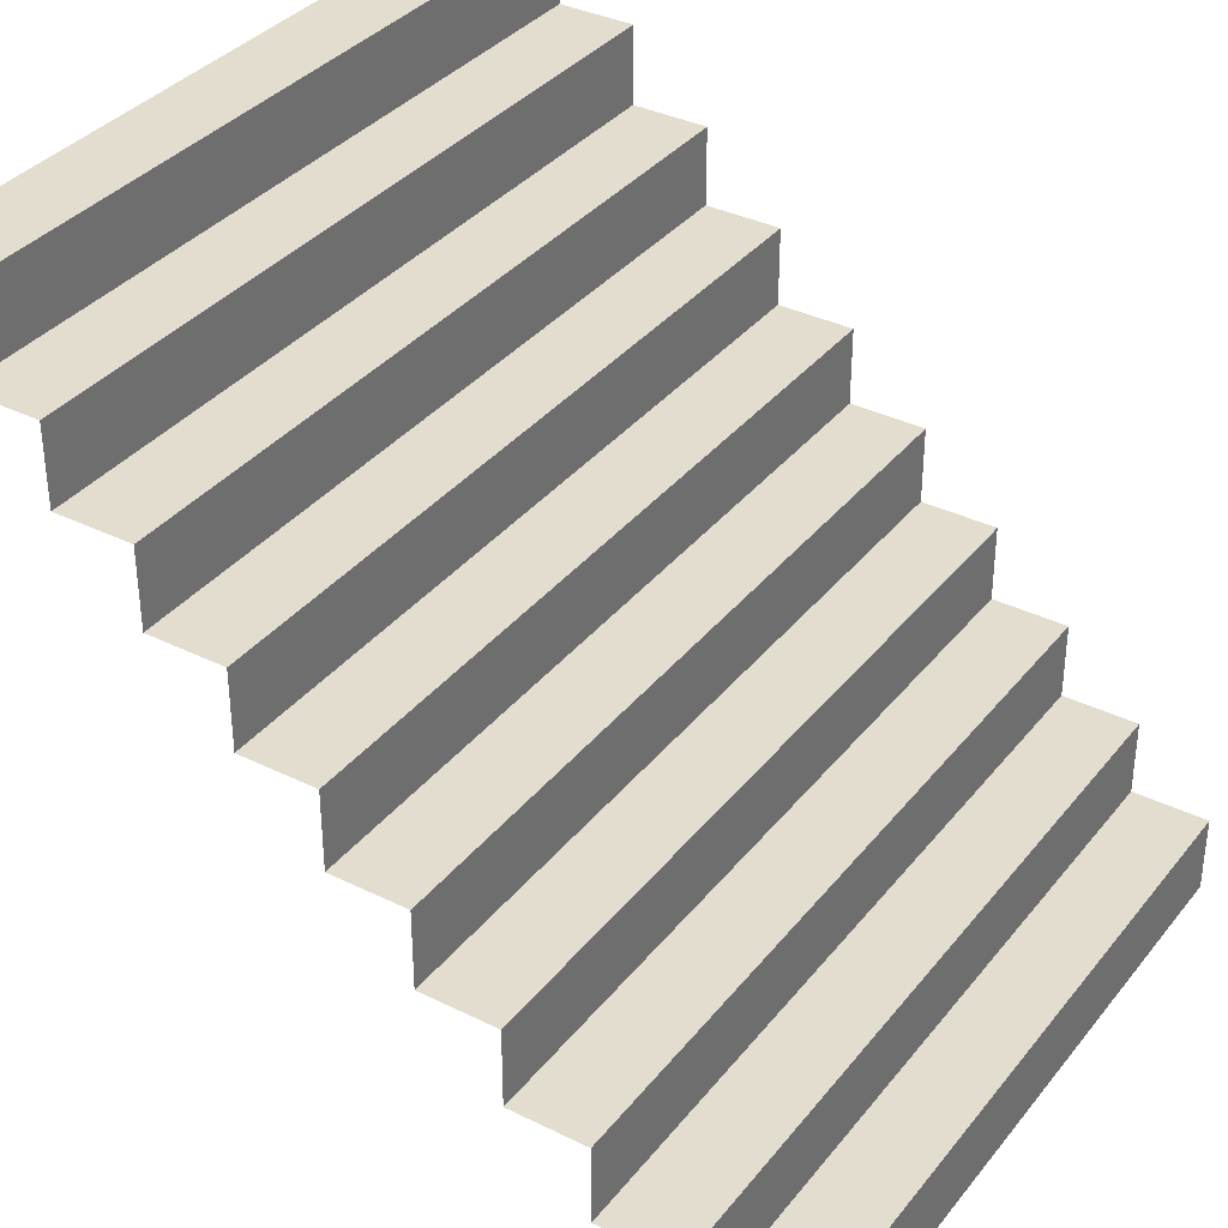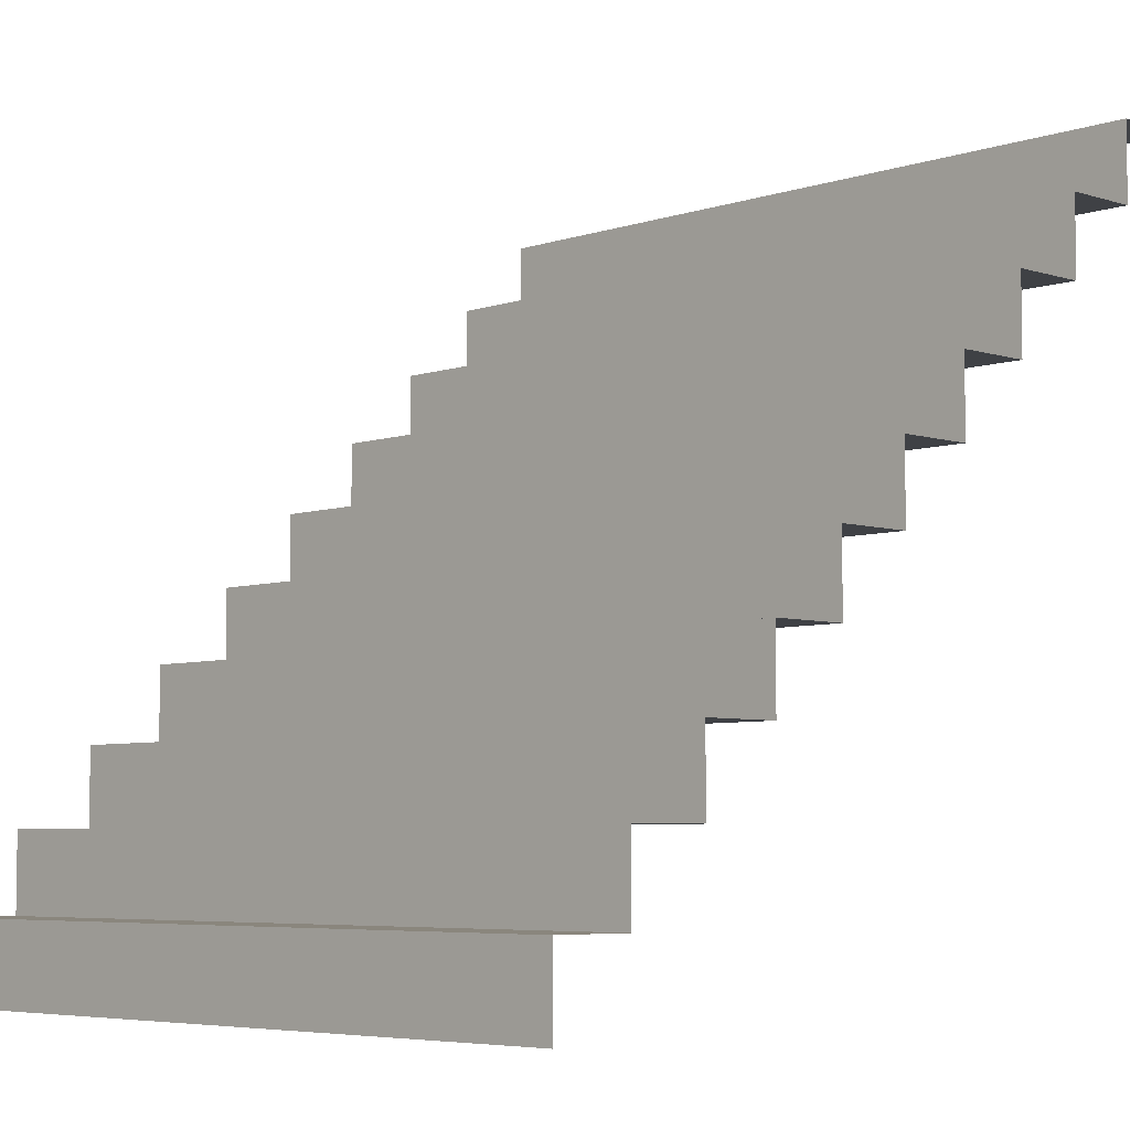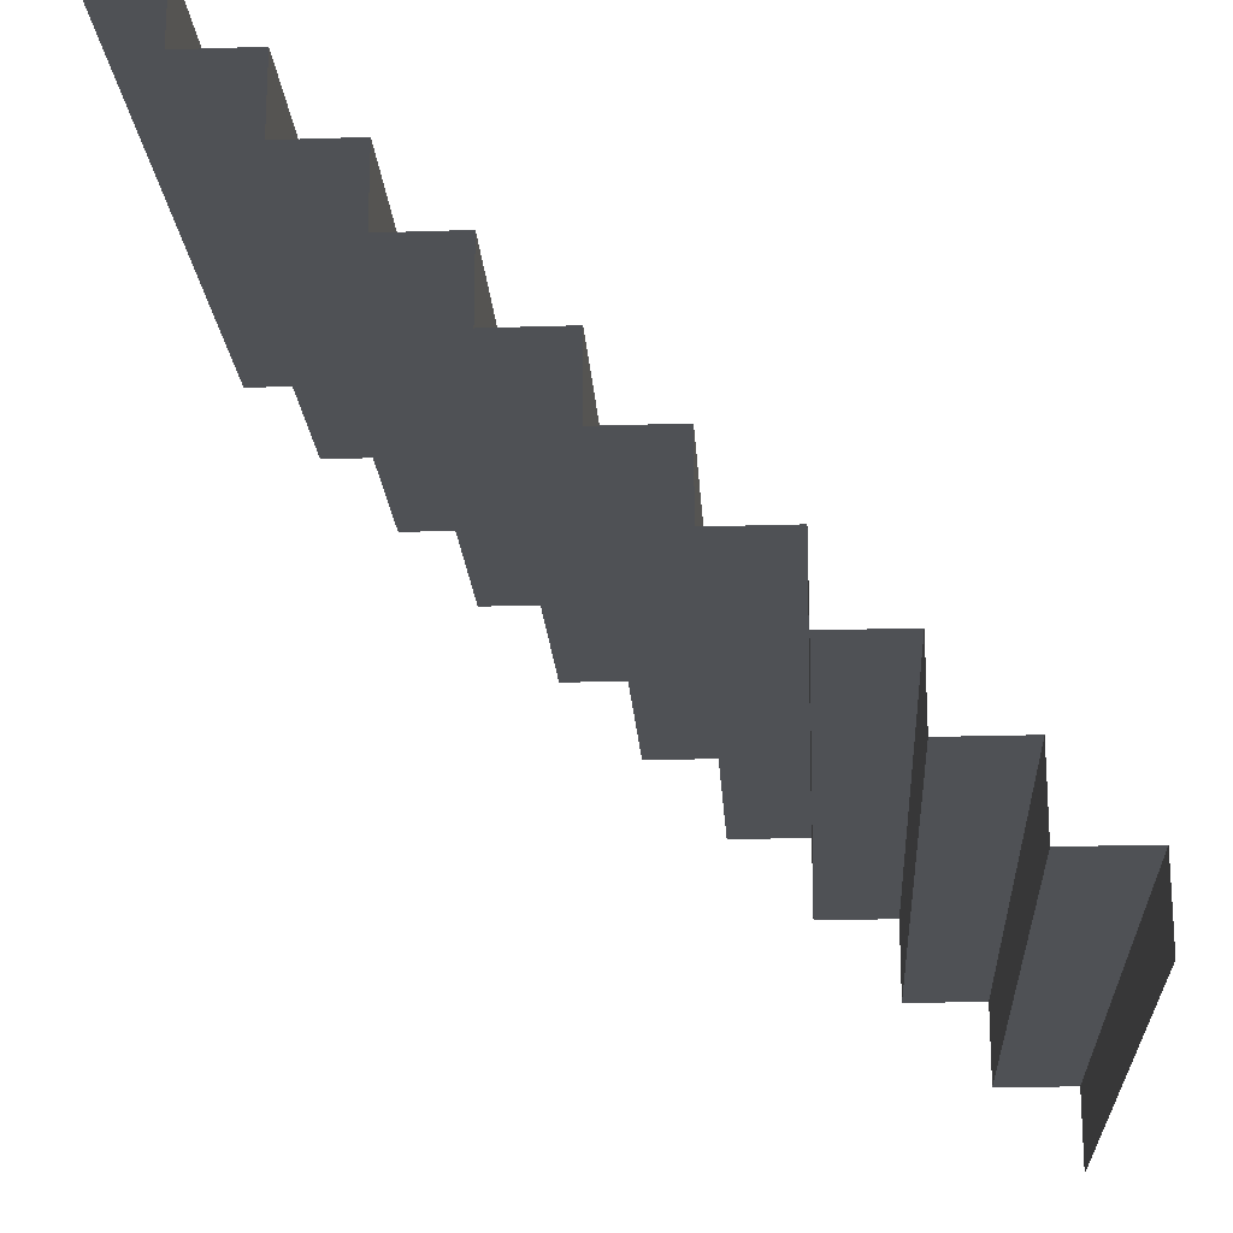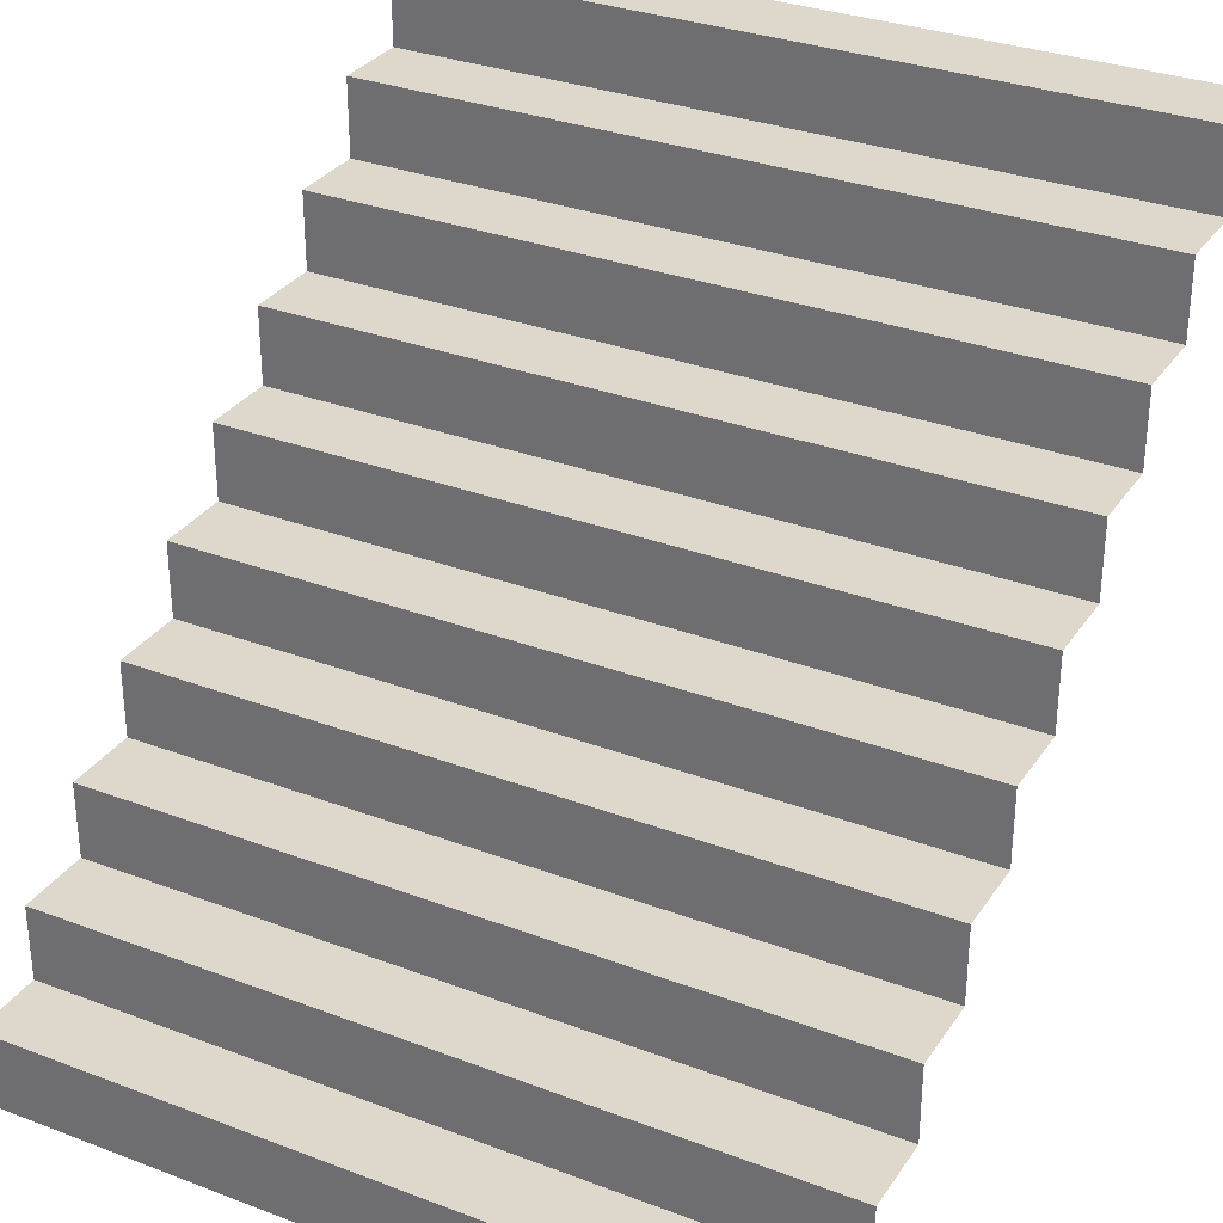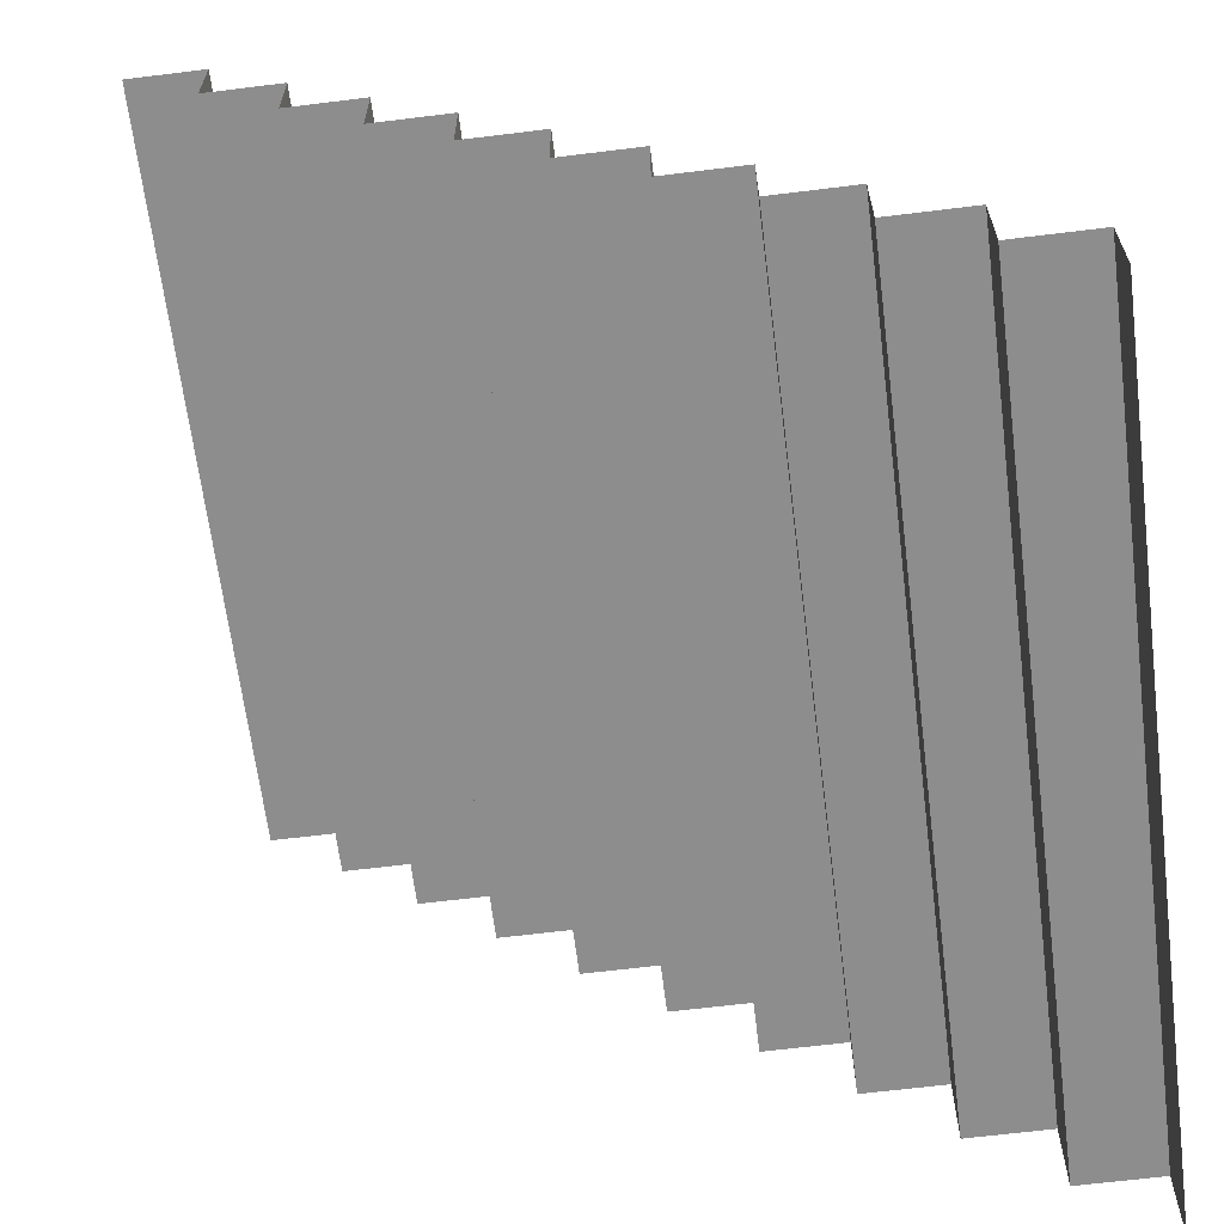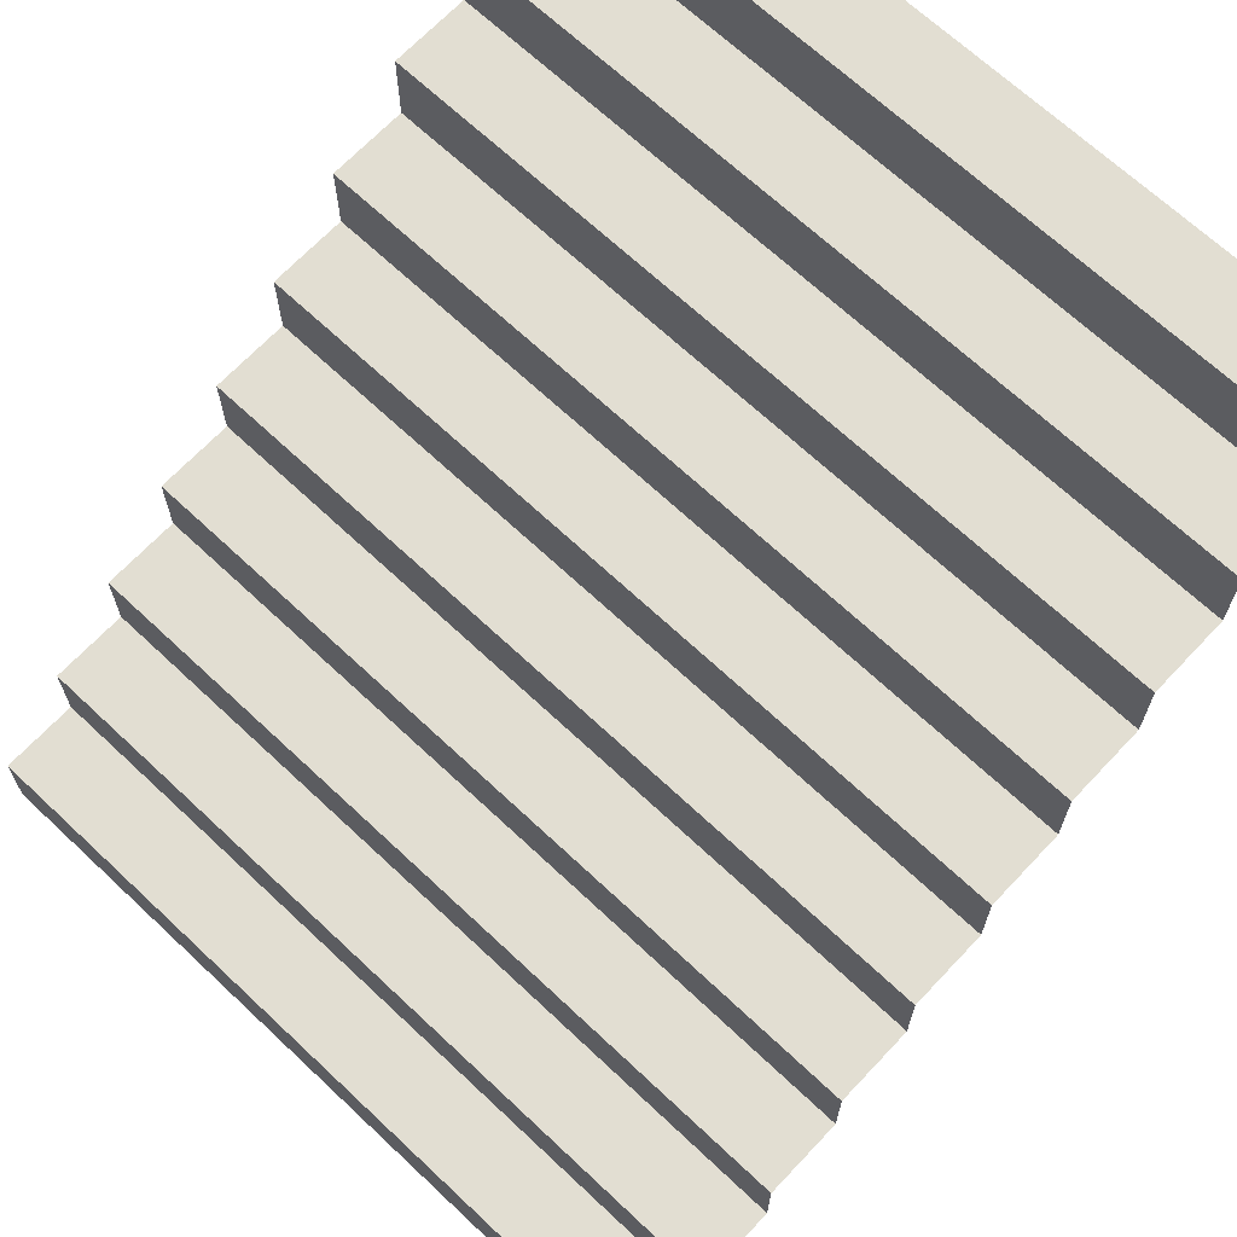
<metadata>
{"format":"obj","ext":"obj","renderer":"f3d","projection":"perspective","resolution":1024,"background":"white","views":[{"elev":35.6,"azim":123.1,"up":"+Z"},{"elev":-5.6,"azim":45.9,"up":"+Y"},{"elev":-20.1,"azim":93.5,"up":"+Z"},{"elev":31.4,"azim":-151.7,"up":"+Z"},{"elev":-64.7,"azim":97.1,"up":"+Z"},{"elev":67.8,"azim":43.3,"up":"+Y"}]}
</metadata>
<code>
o stairs
v -1 0 1
v 1 0 1
v -1 0.2 0.8
v -1 0.2 1
v 1 0.2 1
v 1 0.2 0.8
v -1 0.4 0.6
v -1 0.4 0.8
v 1 0.4 0.8
v 1 0.4 0.6
v -1 0.6 0.4
v -1 0.6 0.6
v 1 0.6 0.6
v 1 0.6 0.4
v -1 0.8 0.2
v -1 0.8 0.4
v 1 0.8 0.4
v 1 0.8 0.2
v -1 1 0
v -1 1 0.2
v 1 1 0.2
v 1 1 0
v -1 1.2 -0.2
v -1 1.2 0
v 1 1.2 0
v 1 1.2 -0.2
v -1 1.4 -0.4
v -1 1.4 -0.2
v 1 1.4 -0.2
v 1 1.4 -0.4
v -1 1.6 -0.6
v -1 1.6 -0.4
v 1 1.6 -0.4
v 1 1.6 -0.6
v 1 1.8 -0.8
v -1 1.8 -0.8
v -1 1.8 -0.6
v 1 1.8 -0.6
v 1 2 -0.8
v -1 2 -1
v -1 2 -0.8
v 1 2 -1
f 4 5 6 3
f 3 6 9 8
f 1 2 5 4
f 8 9 10 7
f 12 13 14 11
f 11 14 17 16
f 7 10 13 12
f 16 17 18 15
f 20 21 22 19
f 15 18 21 20
f 23 26 29 28
f 24 25 26 23
f 19 22 25 24
f 27 30 33 32
f 28 29 30 27
f 32 33 34 31
f 37 38 35 36
f 31 34 38 37
f 41 39 42 40
f 36 35 39 41

</code>
